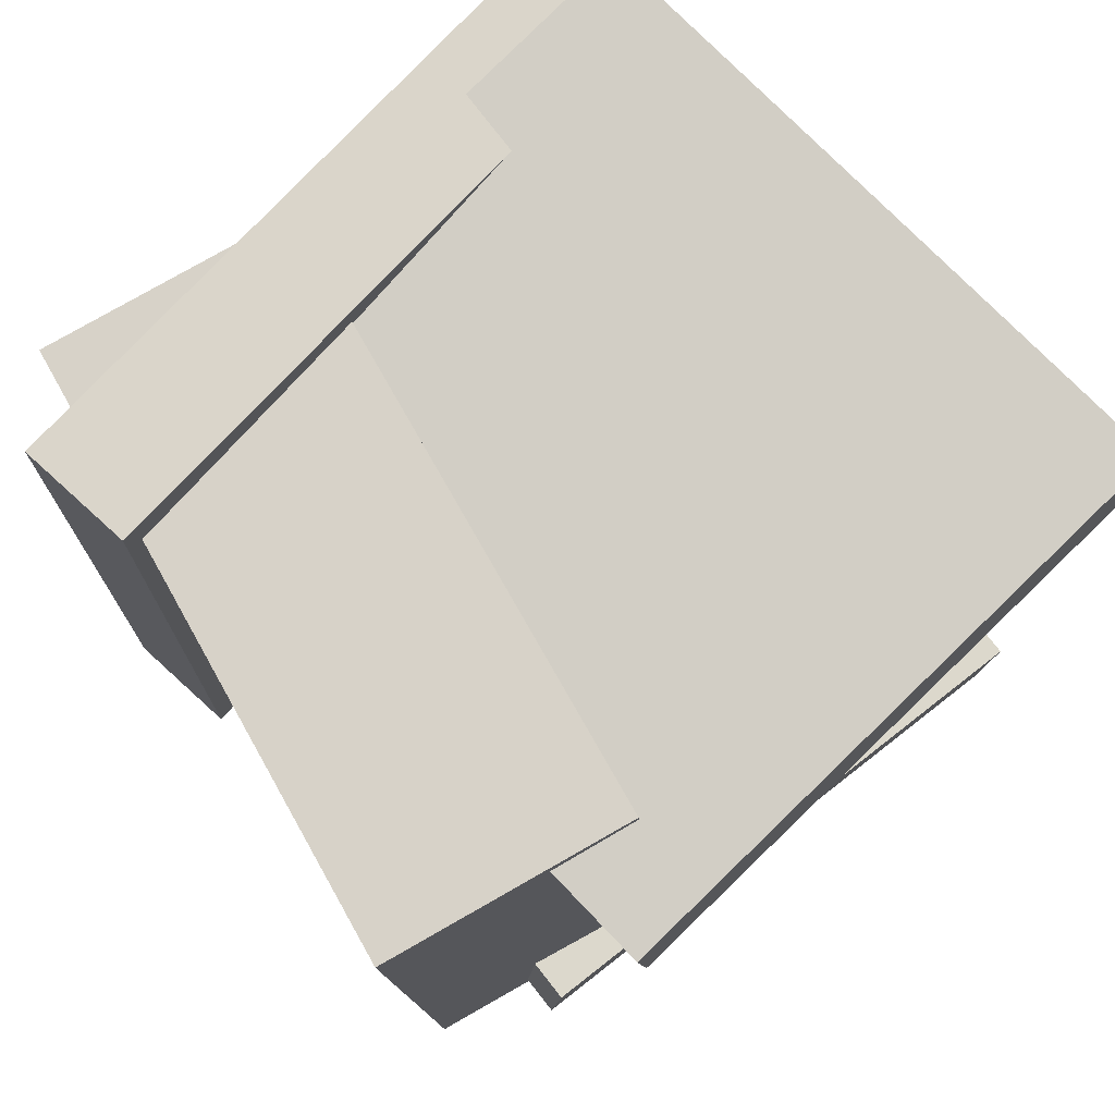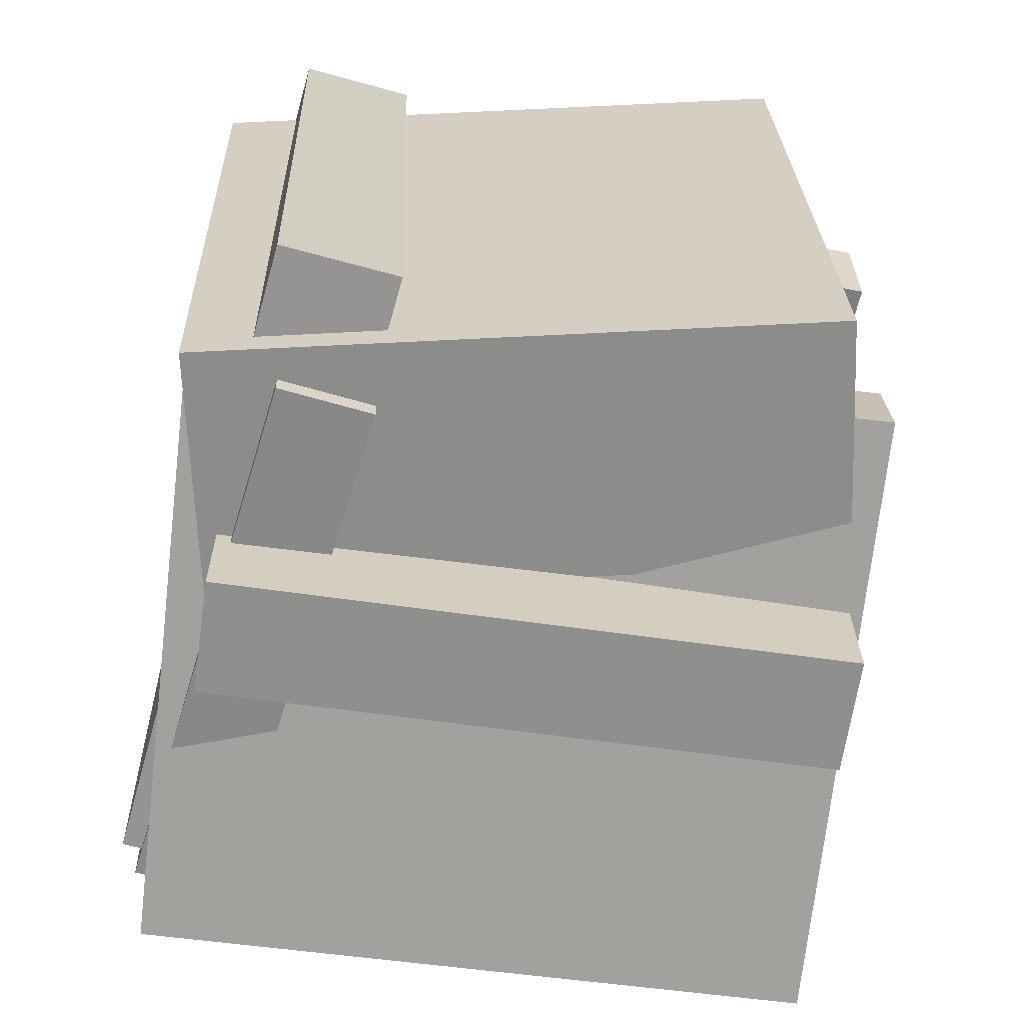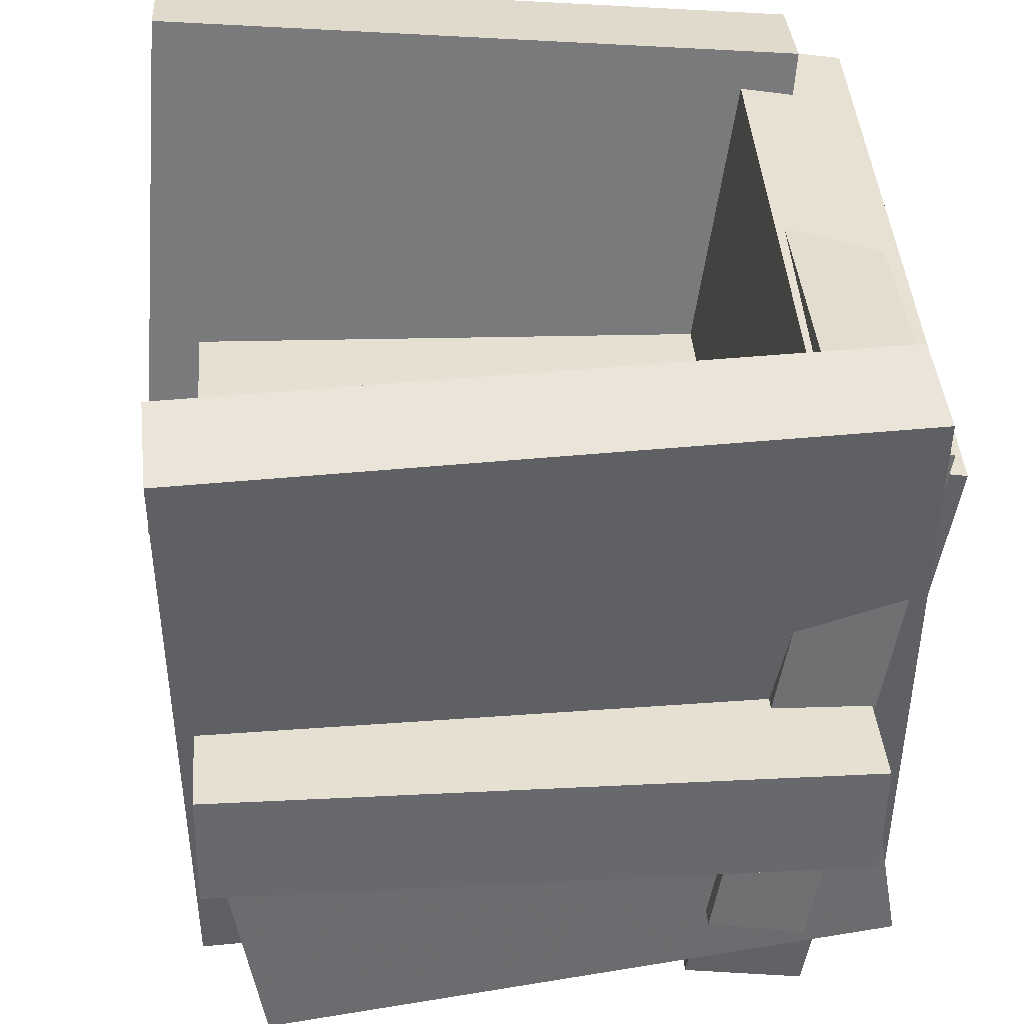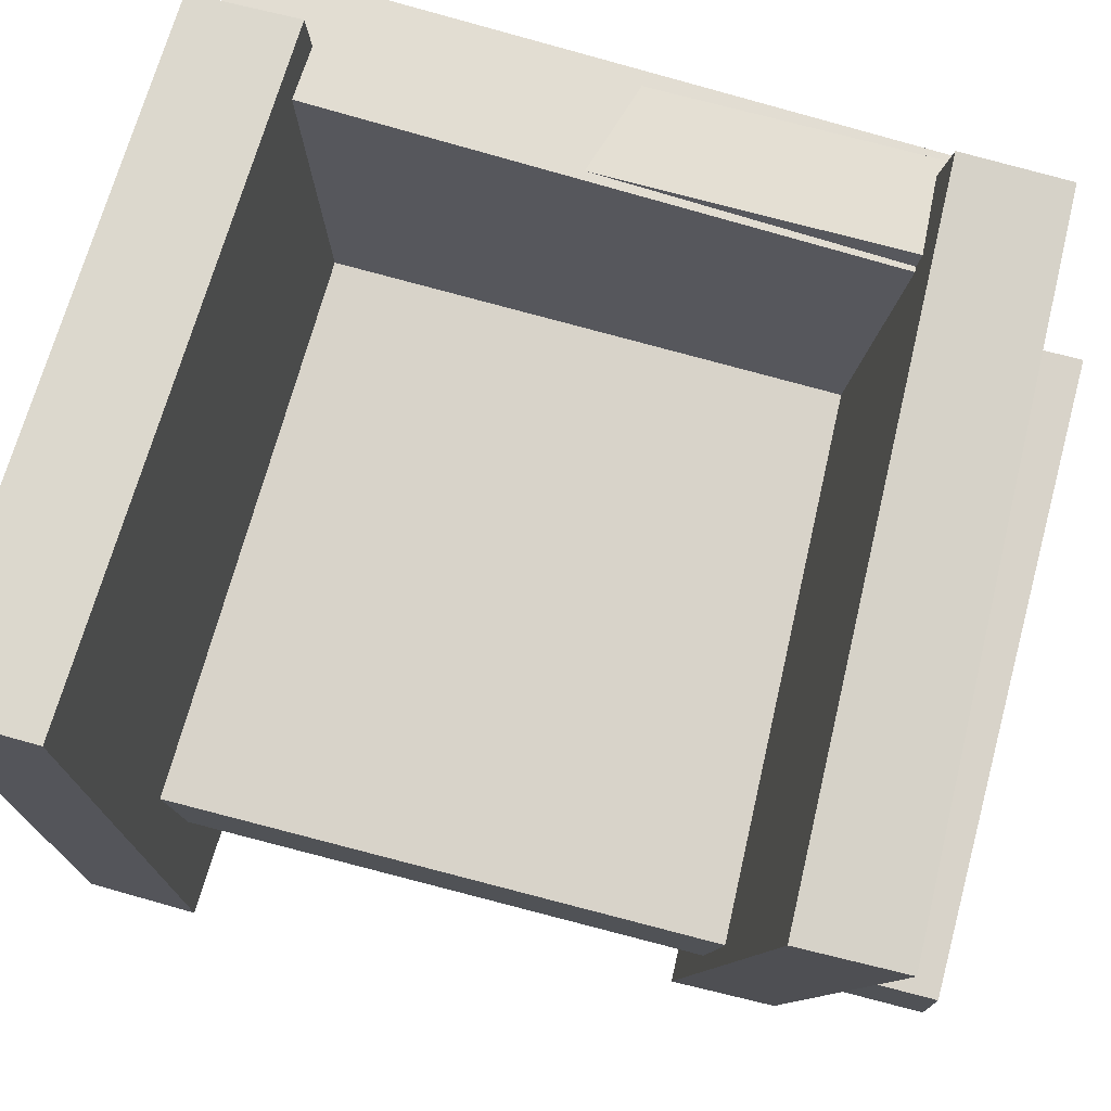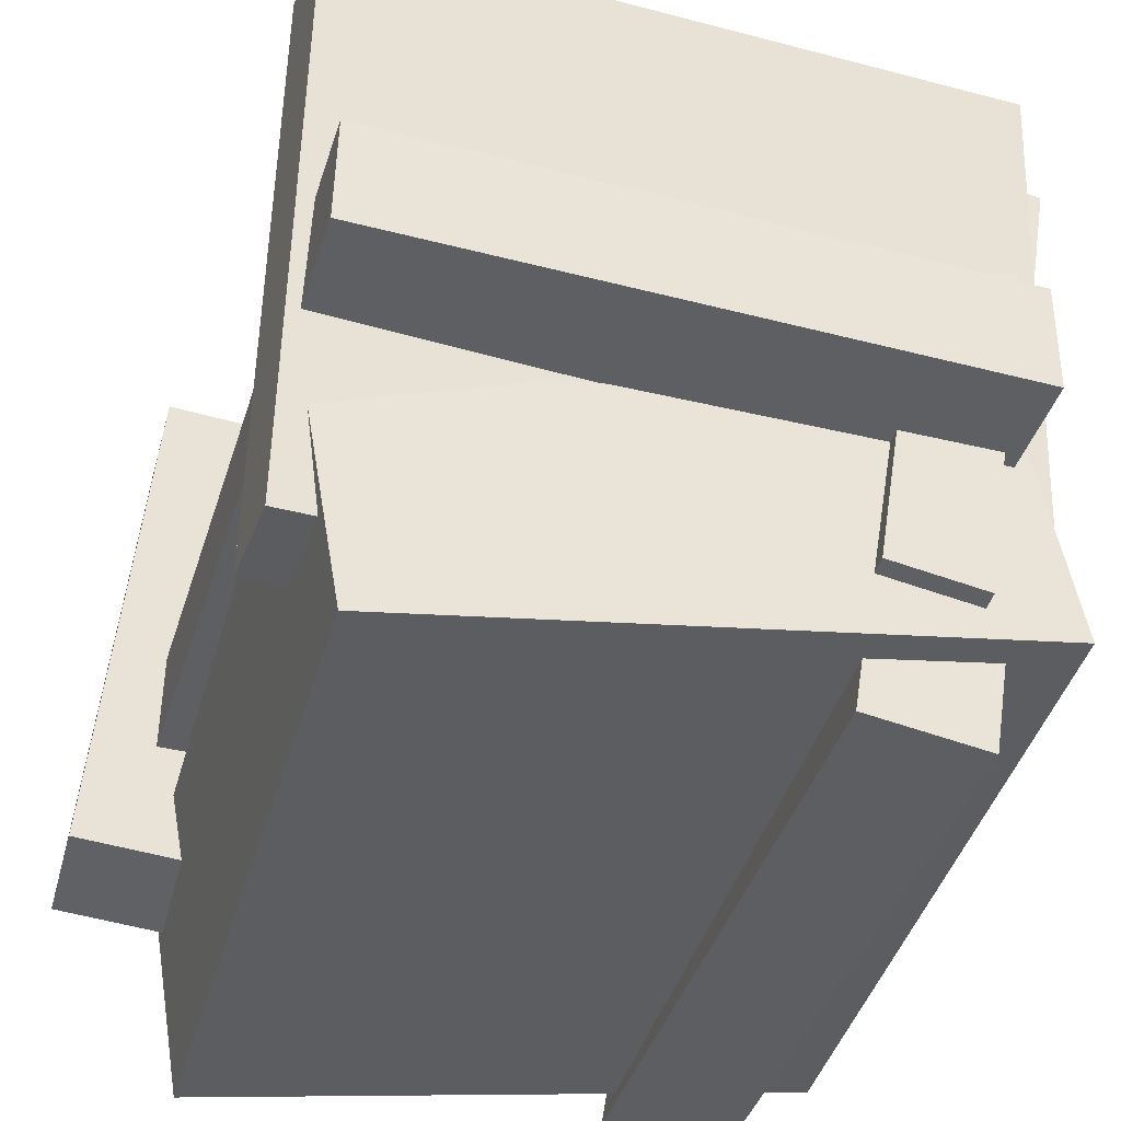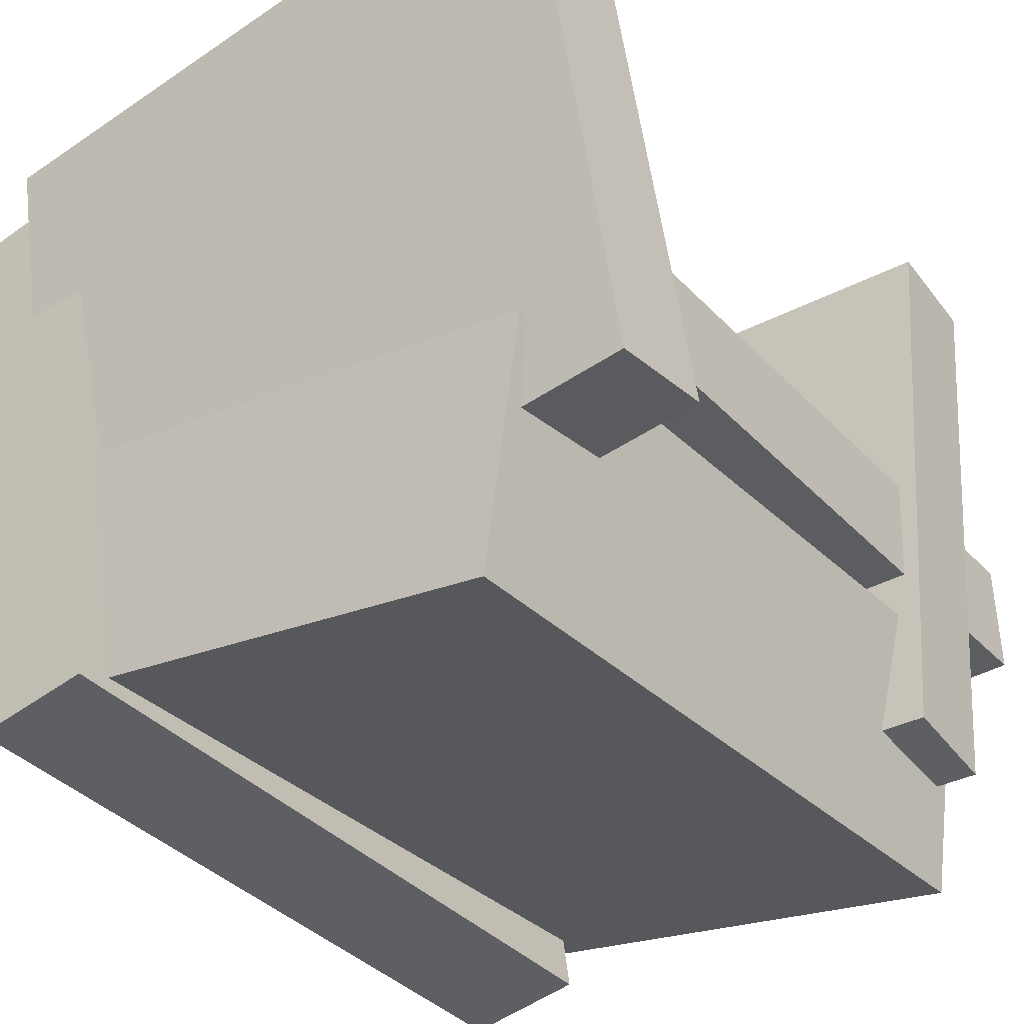
<metadata>
{"format":"obj","ext":"obj","renderer":"f3d","projection":"perspective","resolution":1024,"background":"white","views":[{"elev":76.6,"azim":51.2,"up":"+Z"},{"elev":-65.6,"azim":-7.1,"up":"+Z"},{"elev":38.1,"azim":174.6,"up":"+Y"},{"elev":77.1,"azim":104.0,"up":"+Y"},{"elev":-40.1,"azim":162.6,"up":"+Y"},{"elev":-36.1,"azim":35.9,"up":"+Y"}]}
</metadata>
<code>
v -0.2084 0.04125 -0.3553
v 0.2556 0.05041 -0.3507
v -0.2067 -0.04628 -0.3561
v 0.2573 -0.03712 -0.3514
v -0.2144 0.03596 0.2503
v 0.2496 0.04511 0.255
v -0.2127 -0.05157 0.2496
v 0.2514 -0.04242 0.2542
f 1.0 7.0 5.0
f 1.0 3.0 7.0
f 1.0 4.0 3.0
f 1.0 2.0 4.0
f 3.0 8.0 7.0
f 3.0 4.0 8.0
f 5.0 7.0 8.0
f 5.0 8.0 6.0
f 1.0 5.0 6.0
f 1.0 6.0 2.0
f 2.0 6.0 8.0
f 2.0 8.0 4.0
v -0.1893 -0.177 0.1529
v -0.2295 0.2799 0.1995
v 0.3064 -0.1356 0.175
v 0.2662 0.3213 0.2215
v -0.1922 -0.1855 0.2338
v -0.2324 0.2714 0.2803
v 0.3035 -0.1441 0.2558
v 0.2633 0.3128 0.3024
f 9.0 15.0 13.0
f 9.0 11.0 15.0
f 9.0 12.0 11.0
f 9.0 10.0 12.0
f 11.0 16.0 15.0
f 11.0 12.0 16.0
f 13.0 15.0 16.0
f 13.0 16.0 14.0
f 9.0 13.0 14.0
f 9.0 14.0 10.0
f 10.0 14.0 16.0
f 10.0 16.0 12.0
v -0.1939 0.2338 0.2595
v -0.1775 0.2592 -0.2759
v -0.2645 0.2214 0.2568
v -0.2481 0.2468 -0.2786
v -0.1198 -0.1845 0.2419
v -0.1034 -0.1591 -0.2935
v -0.1905 -0.1969 0.2392
v -0.174 -0.1714 -0.2962
f 17.0 23.0 21.0
f 17.0 19.0 23.0
f 17.0 20.0 19.0
f 17.0 18.0 20.0
f 19.0 24.0 23.0
f 19.0 20.0 24.0
f 21.0 23.0 24.0
f 21.0 24.0 22.0
f 17.0 21.0 22.0
f 17.0 22.0 18.0
f 18.0 22.0 24.0
f 18.0 24.0 20.0
v -0.1119 -0.2339 0.2796
v -0.1874 0.2541 0.2639
v -0.2006 -0.2477 0.2773
v -0.2761 0.2403 0.2616
v -0.09534 -0.2486 -0.2558
v -0.1708 0.2394 -0.2715
v -0.184 -0.2624 -0.2581
v -0.2595 0.2256 -0.2739
f 25.0 31.0 29.0
f 25.0 27.0 31.0
f 25.0 28.0 27.0
f 25.0 26.0 28.0
f 27.0 32.0 31.0
f 27.0 28.0 32.0
f 29.0 31.0 32.0
f 29.0 32.0 30.0
f 25.0 29.0 30.0
f 25.0 30.0 26.0
f 26.0 30.0 32.0
f 26.0 32.0 28.0
v 0.2522 -0.07316 -0.265
v 0.2341 -0.08676 0.2676
v 0.2214 -0.2612 -0.2709
v 0.2033 -0.2748 0.2617
v -0.2127 0.003431 -0.2789
v -0.2309 -0.01017 0.2537
v -0.2435 -0.1846 -0.2847
v -0.2617 -0.1982 0.2478
f 33.0 39.0 37.0
f 33.0 35.0 39.0
f 33.0 36.0 35.0
f 33.0 34.0 36.0
f 35.0 40.0 39.0
f 35.0 36.0 40.0
f 37.0 39.0 40.0
f 37.0 40.0 38.0
f 33.0 37.0 38.0
f 33.0 38.0 34.0
f 34.0 38.0 40.0
f 34.0 40.0 36.0
v -0.2369 0.2959 -0.222
v -0.2385 0.287 -0.3009
v -0.2407 -0.1697 -0.1691
v -0.2423 -0.1786 -0.248
v 0.2705 0.2906 -0.2316
v 0.2689 0.2817 -0.3105
v 0.2666 -0.175 -0.1788
v 0.265 -0.1839 -0.2576
f 41.0 47.0 45.0
f 41.0 43.0 47.0
f 41.0 44.0 43.0
f 41.0 42.0 44.0
f 43.0 48.0 47.0
f 43.0 44.0 48.0
f 45.0 47.0 48.0
f 45.0 48.0 46.0
f 41.0 45.0 46.0
f 41.0 46.0 42.0
f 42.0 46.0 48.0
f 42.0 48.0 44.0

</code>
